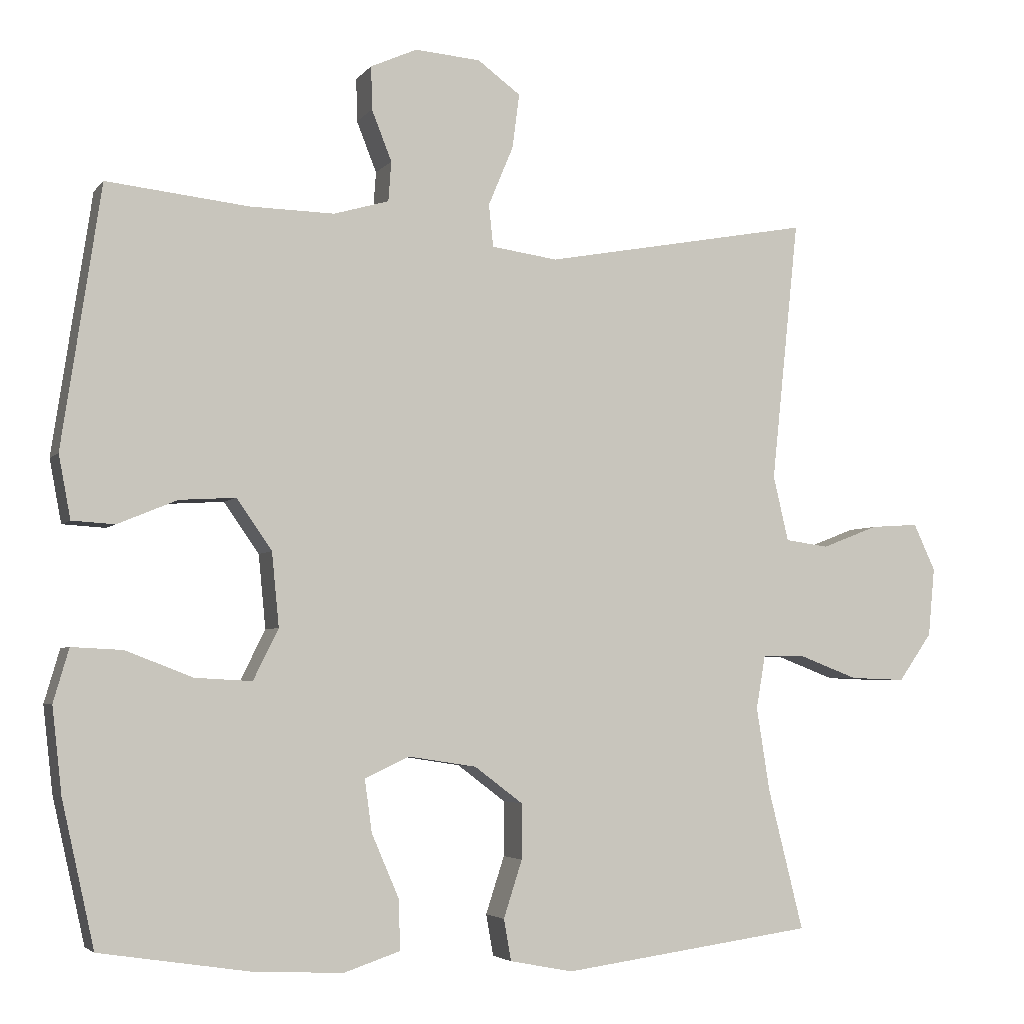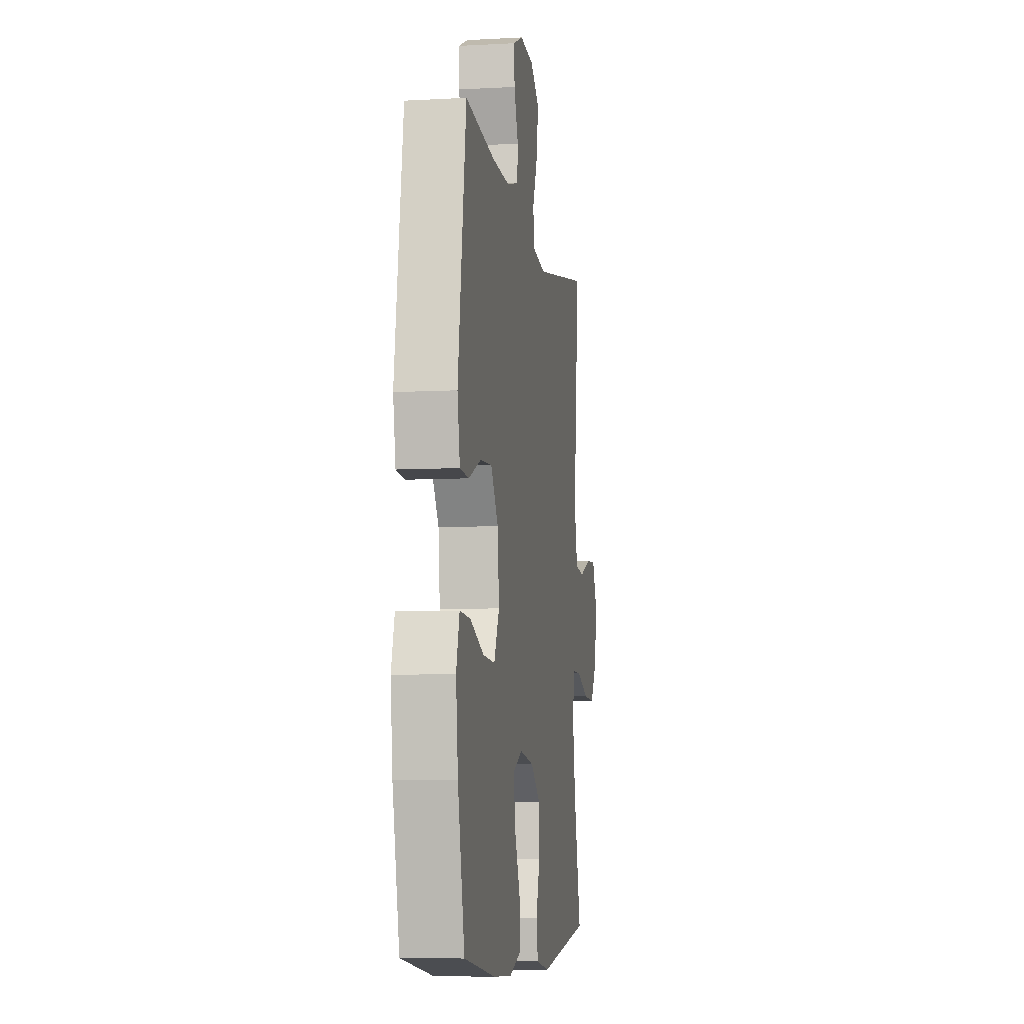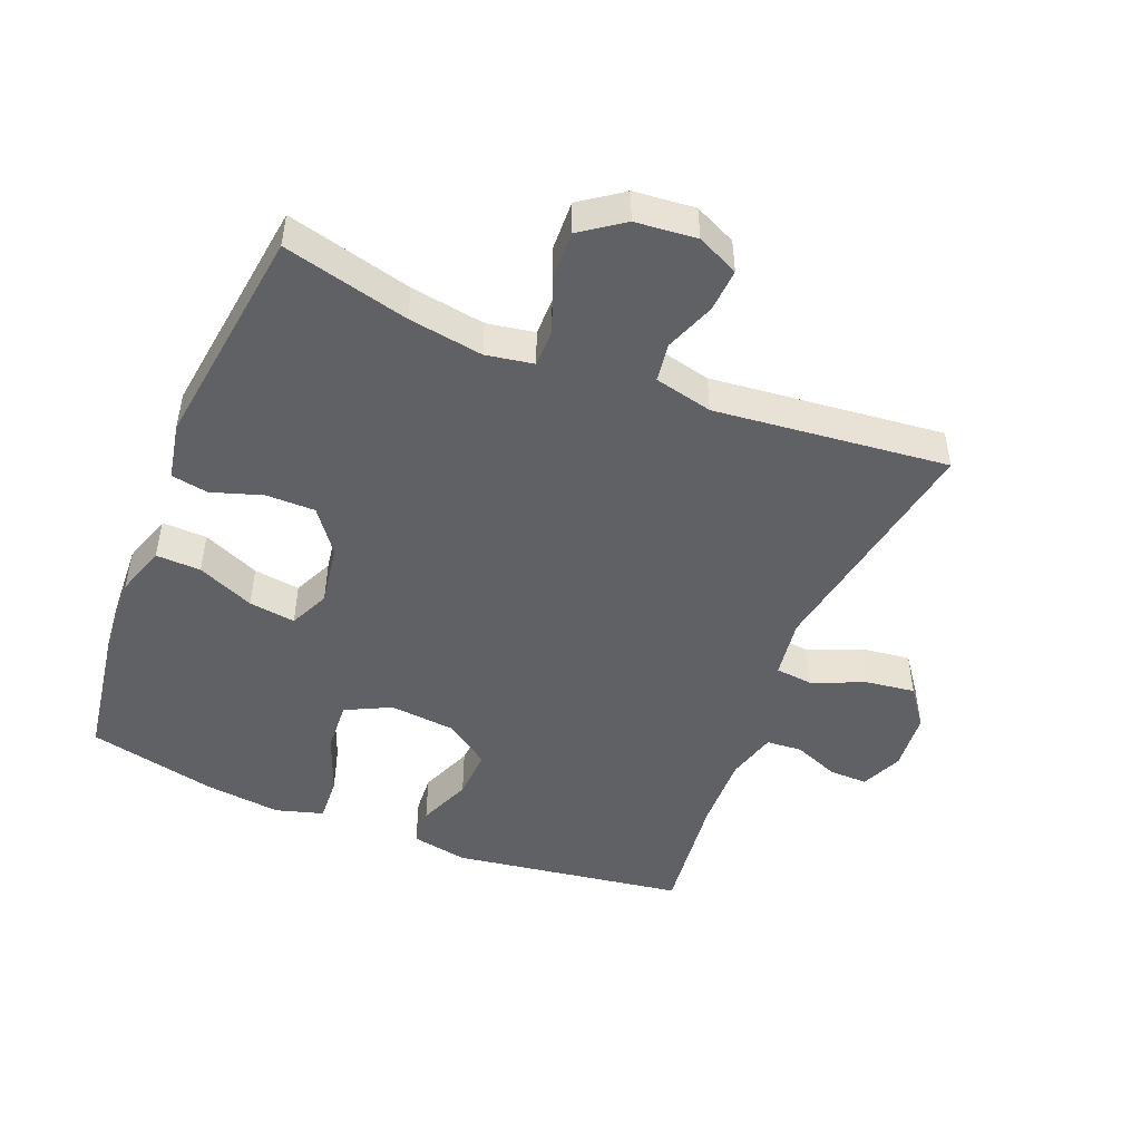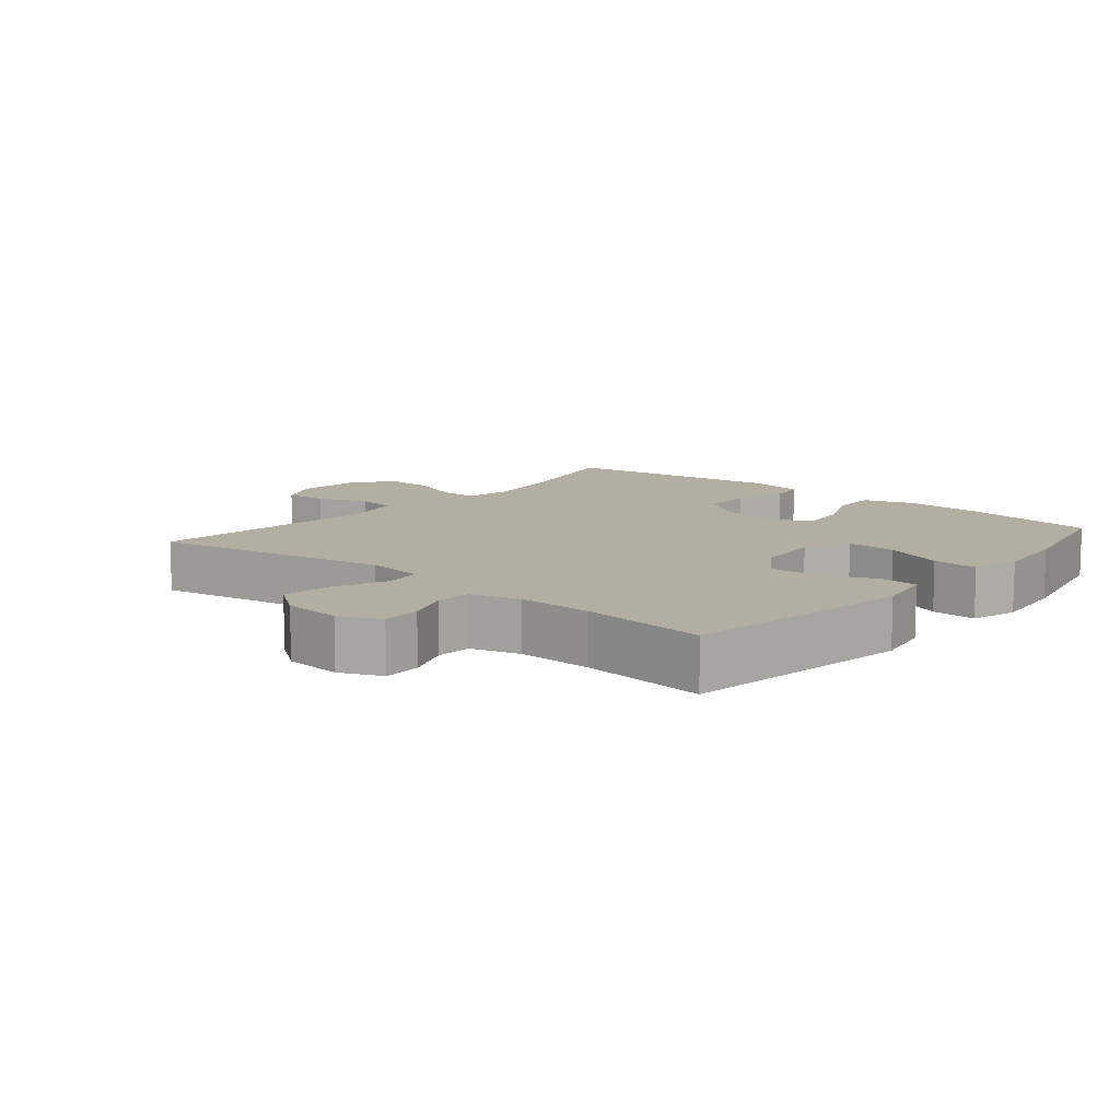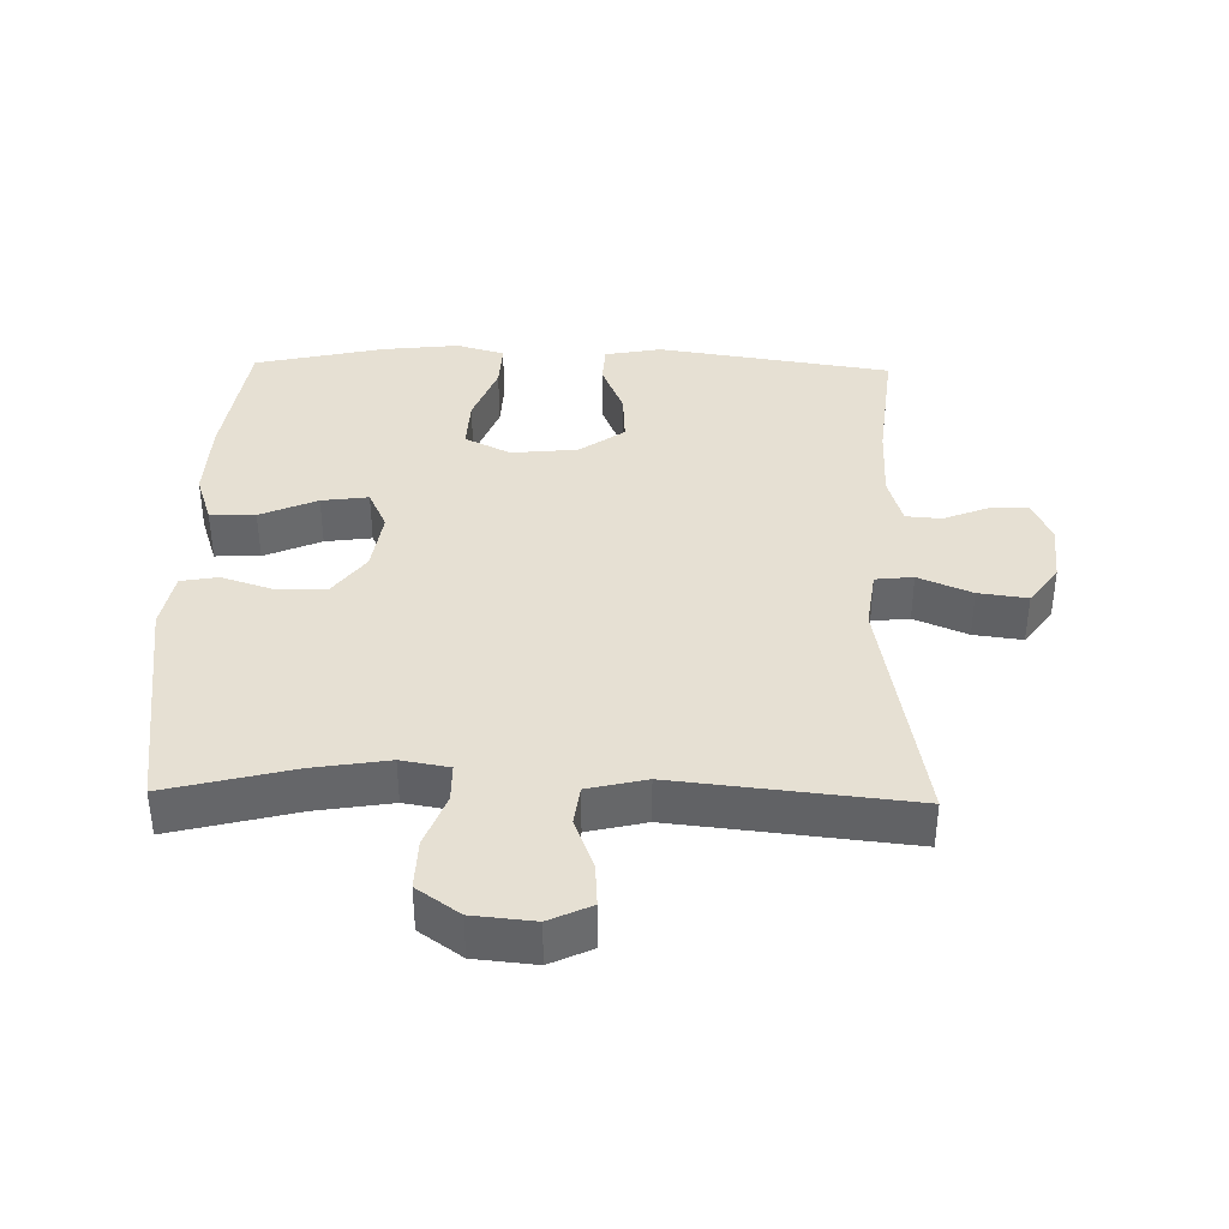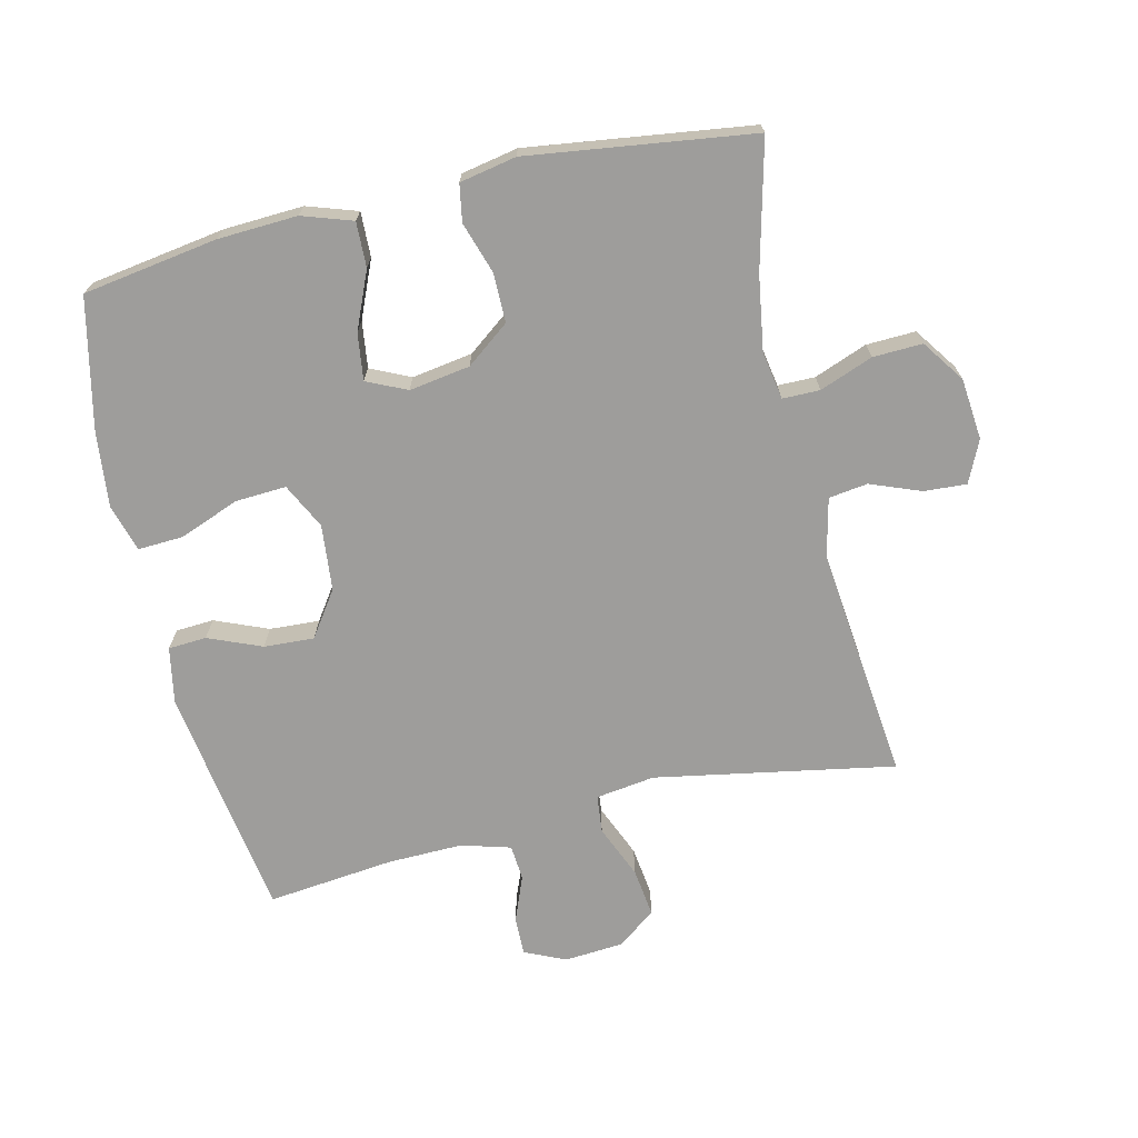
<metadata>
{"format":"obj","ext":"obj","renderer":"f3d","projection":"perspective","resolution":1024,"background":"white","views":[{"elev":-4.1,"azim":160.7,"up":"+Z"},{"elev":-7.3,"azim":99.0,"up":"+Z"},{"elev":-48.5,"azim":-111.9,"up":"+Y"},{"elev":10.8,"azim":40.2,"up":"+Y"},{"elev":38.5,"azim":-88.7,"up":"+Y"},{"elev":-70.5,"azim":-166.7,"up":"+Y"}]}
</metadata>
<code>
o path1640
v 0.3188 0.0375 0.4634
v 0.2018 0.0375 0.4611
v 0.1255 0.0375 0.4831
v 0.1214 0.0375 0.5381
v 0.1491 0.0375 0.608
v 0.1504 0.0375 0.6677
v 0.08631 0.0375 0.6963
v -0.004414 0.0375 0.6891
v -0.06363 0.0375 0.6454
v -0.05373 0.0375 0.5699
v -0.0193 0.0375 0.4877
v -0.02549 0.0375 0.4295
v -0.1169 0.0375 0.4168
v -0.4873 0.0375 0.4847
v -0.4493 0.0375 0.1227
v -0.4703 0.0375 0.03247
v -0.5305 0.0375 0.02434
v -0.6084 0.0375 0.05446
v -0.6745 0.0375 0.05887
v -0.7047 0.0375 -0.005798
v -0.6956 0.0375 -0.1007
v -0.6494 0.0375 -0.1665
v -0.5728 0.0375 -0.1636
v -0.4907 0.0375 -0.1324
v -0.4329 0.0375 -0.1328
v -0.4202 0.0375 -0.2067
v -0.4385 0.0375 -0.3225
v -0.4873 0.0375 -0.5172
v -0.1394 0.0375 -0.5648
v -0.05158 0.0375 -0.5479
v -0.04152 0.0375 -0.4908
v -0.06713 0.0375 -0.4114
v -0.06713 0.0375 -0.3353
v -0.000404 0.0375 -0.2849
v 0.09358 0.0375 -0.2704
v 0.1552 0.0375 -0.2991
v 0.1455 0.0375 -0.3712
v 0.1076 0.0375 -0.4593
v 0.1053 0.0375 -0.5289
v 0.183 0.0375 -0.5549
v 0.3062 0.0375 -0.5491
v 0.5144 0.0375 -0.5172
v 0.559 0.0375 -0.3174
v 0.5723 0.0375 -0.1994
v 0.5508 0.0375 -0.1259
v 0.4805 0.0375 -0.1293
v 0.3878 0.0375 -0.1652
v 0.3093 0.0375 -0.1693
v 0.2746 0.0375 -0.0991
v 0.2846 0.0375 0.002876
v 0.3332 0.0375 0.07261
v 0.4106 0.0375 0.06792
v 0.4928 0.0375 0.03389
v 0.5519 0.0375 0.03743
v 0.5684 0.0375 0.1248
v 0.5144 0.0375 0.4847
v 0.3188 -0.0375 0.4634
v 0.2018 -0.0375 0.4611
v 0.1255 -0.0375 0.4831
v 0.1214 -0.0375 0.5381
v 0.1491 -0.0375 0.608
v 0.1504 -0.0375 0.6677
v 0.08631 -0.0375 0.6963
v -0.004414 -0.0375 0.6891
v -0.06363 -0.0375 0.6454
v -0.05373 -0.0375 0.5699
v -0.0193 -0.0375 0.4877
v -0.02549 -0.0375 0.4295
v -0.1169 -0.0375 0.4168
v -0.4873 -0.0375 0.4847
v -0.4493 -0.0375 0.1227
v -0.4703 -0.0375 0.03247
v -0.5305 -0.0375 0.02434
v -0.6084 -0.0375 0.05446
v -0.6745 -0.0375 0.05887
v -0.7047 -0.0375 -0.005798
v -0.6956 -0.0375 -0.1007
v -0.6494 -0.0375 -0.1665
v -0.5728 -0.0375 -0.1636
v -0.4907 -0.0375 -0.1324
v -0.4329 -0.0375 -0.1328
v -0.4202 -0.0375 -0.2067
v -0.4385 -0.0375 -0.3225
v -0.4873 -0.0375 -0.5172
v -0.1394 -0.0375 -0.5648
v -0.05158 -0.0375 -0.5479
v -0.04152 -0.0375 -0.4908
v -0.06713 -0.0375 -0.4114
v -0.06713 -0.0375 -0.3353
v -0.000404 -0.0375 -0.2849
v 0.09358 -0.0375 -0.2704
v 0.1552 -0.0375 -0.2991
v 0.1455 -0.0375 -0.3712
v 0.1076 -0.0375 -0.4593
v 0.1053 -0.0375 -0.5289
v 0.183 -0.0375 -0.5549
v 0.3062 -0.0375 -0.5491
v 0.5144 -0.0375 -0.5172
v 0.559 -0.0375 -0.3174
v 0.5723 -0.0375 -0.1994
v 0.5508 -0.0375 -0.1259
v 0.4805 -0.0375 -0.1293
v 0.3878 -0.0375 -0.1652
v 0.3093 -0.0375 -0.1693
v 0.2746 -0.0375 -0.0991
v 0.2846 -0.0375 0.002876
v 0.3332 -0.0375 0.07261
v 0.4106 -0.0375 0.06792
v 0.4928 -0.0375 0.03389
v 0.5519 -0.0375 0.03743
v 0.5684 -0.0375 0.1248
v 0.5144 -0.0375 0.4847
v 0.559 0.0375 -0.3174
v 0.5723 0.0375 -0.1994
v 0.5508 0.0375 -0.1259
v 0.5508 0.0375 -0.1259
v 0.5519 0.0375 0.03743
v 0.5519 0.0375 0.03743
v 0.5684 0.0375 0.1248
v 0.4928 0.0375 0.03389
v 0.4805 0.0375 -0.1293
v 0.5144 0.0375 -0.5172
v 0.5144 0.0375 -0.5172
v 0.5144 0.0375 0.4847
v 0.5144 0.0375 0.4847
v 0.4106 0.0375 0.06792
v 0.3878 0.0375 -0.1652
v 0.3188 0.0375 0.4634
v 0.3062 0.0375 -0.5491
v 0.3332 0.0375 0.07261
v 0.3093 0.0375 -0.1693
v 0.3093 0.0375 -0.1693
v 0.2846 0.0375 0.002876
v 0.2018 0.0375 0.4611
v 0.2746 0.0375 -0.0991
v 0.183 0.0375 -0.5549
v 0.1255 0.0375 0.4831
v 0.1255 0.0375 0.4831
v 0.1053 0.0375 -0.5289
v 0.1053 0.0375 -0.5289
v 0.1552 0.0375 -0.2991
v 0.1552 0.0375 -0.2991
v 0.1455 0.0375 -0.3712
v 0.09358 0.0375 -0.2704
v 0.1491 0.0375 0.608
v 0.1504 0.0375 0.6677
v 0.1504 0.0375 0.6677
v 0.08631 0.0375 0.6963
v 0.1214 0.0375 0.5381
v 0.1076 0.0375 -0.4593
v -0.000404 0.0375 -0.2849
v -0.004414 0.0375 0.6891
v -0.06713 0.0375 -0.3353
v -0.06363 0.0375 0.6454
v -0.06363 0.0375 0.6454
v -0.0193 0.0375 0.4877
v -0.02549 0.0375 0.4295
v -0.02549 0.0375 0.4295
v -0.05373 0.0375 0.5699
v -0.1169 0.0375 0.4168
v -0.05158 0.0375 -0.5479
v -0.05158 0.0375 -0.5479
v -0.04152 0.0375 -0.4908
v -0.06713 0.0375 -0.4114
v -0.1394 0.0375 -0.5648
v -0.4873 0.0375 -0.5172
v -0.4873 0.0375 -0.5172
v -0.4202 0.0375 -0.2067
v -0.4385 0.0375 -0.3225
v -0.4329 0.0375 -0.1328
v -0.4329 0.0375 -0.1328
v -0.4907 0.0375 -0.1324
v -0.4493 0.0375 0.1227
v -0.4703 0.0375 0.03247
v -0.4703 0.0375 0.03247
v -0.4873 0.0375 0.4847
v -0.4873 0.0375 0.4847
v -0.5305 0.0375 0.02434
v -0.5728 0.0375 -0.1636
v -0.6084 0.0375 0.05446
v -0.6494 0.0375 -0.1665
v -0.6745 0.0375 0.05887
v -0.6745 0.0375 0.05887
v -0.6956 0.0375 -0.1007
v -0.7047 0.0375 -0.005798
v 0.559 -0.0375 -0.3174
v 0.5723 -0.0375 -0.1994
v 0.5508 -0.0375 -0.1259
v 0.5508 -0.0375 -0.1259
v 0.5519 -0.0375 0.03743
v 0.5519 -0.0375 0.03743
v 0.5684 -0.0375 0.1248
v 0.4928 -0.0375 0.03389
v 0.4805 -0.0375 -0.1293
v 0.5144 -0.0375 -0.5172
v 0.5144 -0.0375 -0.5172
v 0.5144 -0.0375 0.4847
v 0.5144 -0.0375 0.4847
v 0.4106 -0.0375 0.06792
v 0.3878 -0.0375 -0.1652
v 0.3188 -0.0375 0.4634
v 0.3062 -0.0375 -0.5491
v 0.3332 -0.0375 0.07261
v 0.3093 -0.0375 -0.1693
v 0.3093 -0.0375 -0.1693
v 0.2846 -0.0375 0.002876
v 0.2018 -0.0375 0.4611
v 0.2746 -0.0375 -0.0991
v 0.183 -0.0375 -0.5549
v 0.1255 -0.0375 0.4831
v 0.1255 -0.0375 0.4831
v 0.1053 -0.0375 -0.5289
v 0.1053 -0.0375 -0.5289
v 0.1552 -0.0375 -0.2991
v 0.1552 -0.0375 -0.2991
v 0.1455 -0.0375 -0.3712
v 0.09358 -0.0375 -0.2704
v 0.1491 -0.0375 0.608
v 0.1504 -0.0375 0.6677
v 0.1504 -0.0375 0.6677
v 0.08631 -0.0375 0.6963
v 0.1214 -0.0375 0.5381
v 0.1076 -0.0375 -0.4593
v -0.000404 -0.0375 -0.2849
v -0.004414 -0.0375 0.6891
v -0.06713 -0.0375 -0.3353
v -0.06363 -0.0375 0.6454
v -0.06363 -0.0375 0.6454
v -0.0193 -0.0375 0.4877
v -0.02549 -0.0375 0.4295
v -0.02549 -0.0375 0.4295
v -0.05373 -0.0375 0.5699
v -0.1169 -0.0375 0.4168
v -0.05158 -0.0375 -0.5479
v -0.05158 -0.0375 -0.5479
v -0.04152 -0.0375 -0.4908
v -0.06713 -0.0375 -0.4114
v -0.1394 -0.0375 -0.5648
v -0.4873 -0.0375 -0.5172
v -0.4873 -0.0375 -0.5172
v -0.4202 -0.0375 -0.2067
v -0.4385 -0.0375 -0.3225
v -0.4329 -0.0375 -0.1328
v -0.4329 -0.0375 -0.1328
v -0.4907 -0.0375 -0.1324
v -0.4493 -0.0375 0.1227
v -0.4703 -0.0375 0.03247
v -0.4703 -0.0375 0.03247
v -0.4873 -0.0375 0.4847
v -0.4873 -0.0375 0.4847
v -0.5305 -0.0375 0.02434
v -0.5728 -0.0375 -0.1636
v -0.6084 -0.0375 0.05446
v -0.6494 -0.0375 -0.1665
v -0.6745 -0.0375 0.05887
v -0.6745 -0.0375 0.05887
v -0.6956 -0.0375 -0.1007
v -0.7047 -0.0375 -0.005798
f 224 246 243
f 209 223 212
f 194 187 188
f 201 192 197
f 214 208 217
f 224 233 246
f 237 238 236
f 190 192 193
f 245 251 252
f 238 237 242
f 227 232 225
f 203 230 206
f 207 203 201
f 246 233 249
f 187 200 186
f 247 251 245
f 204 214 202
f 186 200 202
f 208 206 217
f 209 216 223
f 224 243 226
f 217 206 224
f 246 247 243
f 202 216 209
f 202 200 204
f 252 251 257
f 206 233 224
f 230 203 207
f 199 201 203
f 225 222 221
f 222 229 210
f 232 222 225
f 192 201 199
f 210 230 207
f 219 221 218
f 252 257 254
f 242 226 241
f 253 257 251
f 218 221 222
f 236 238 234
f 195 186 202
f 229 222 232
f 204 208 214
f 193 192 199
f 214 216 202
f 247 245 243
f 257 253 258
f 226 242 237
f 200 187 194
f 206 230 233
f 238 242 239
f 230 210 229
f 226 243 241
f 258 253 255
f 43 44 100 99
f 44 116 189 100
f 118 55 111 191
f 53 54 110 109
f 45 46 102 101
f 123 43 99 196
f 55 125 198 111
f 52 53 109 108
f 46 47 103 102
f 56 1 57 112
f 41 42 98 97
f 51 52 108 107
f 47 132 205 103
f 50 51 107 106
f 1 2 58 57
f 48 49 105 104
f 40 41 97 96
f 49 50 106 105
f 2 138 211 58
f 140 40 96 213
f 142 37 93 215
f 35 36 92 91
f 5 147 220 61
f 6 7 63 62
f 4 5 61 60
f 38 39 95 94
f 37 38 94 93
f 3 4 60 59
f 34 35 91 90
f 7 8 64 63
f 33 34 90 89
f 8 155 228 64
f 11 158 231 67
f 10 11 67 66
f 9 10 66 65
f 12 13 69 68
f 162 31 87 235
f 31 32 88 87
f 29 30 86 85
f 32 33 89 88
f 167 29 85 240
f 26 27 83 82
f 171 26 82 244
f 24 25 81 80
f 15 175 248 71
f 177 15 71 250
f 13 14 70 69
f 16 17 73 72
f 27 28 84 83
f 23 24 80 79
f 17 18 74 73
f 22 23 79 78
f 18 183 256 74
f 21 22 78 77
f 20 21 77 76
f 19 20 76 75
f 151 170 173
f 136 139 150
f 121 115 114
f 128 124 119
f 141 144 135
f 151 173 160
f 164 163 165
f 117 120 119
f 172 179 178
f 165 169 164
f 154 152 159
f 130 133 157
f 134 128 130
f 173 176 160
f 114 113 127
f 174 172 178
f 131 129 141
f 113 129 127
f 135 144 133
f 136 150 143
f 151 153 170
f 144 151 133
f 173 170 174
f 129 136 143
f 129 131 127
f 179 184 178
f 133 151 160
f 157 134 130
f 126 130 128
f 152 148 149
f 149 137 156
f 159 152 149
f 119 126 128
f 137 134 157
f 146 145 148
f 179 181 184
f 169 168 153
f 180 178 184
f 145 149 148
f 163 161 165
f 122 129 113
f 156 159 149
f 131 141 135
f 120 126 119
f 141 129 143
f 174 170 172
f 184 185 180
f 153 164 169
f 127 121 114
f 133 160 157
f 165 166 169
f 157 156 137
f 153 168 170
f 185 182 180

</code>
